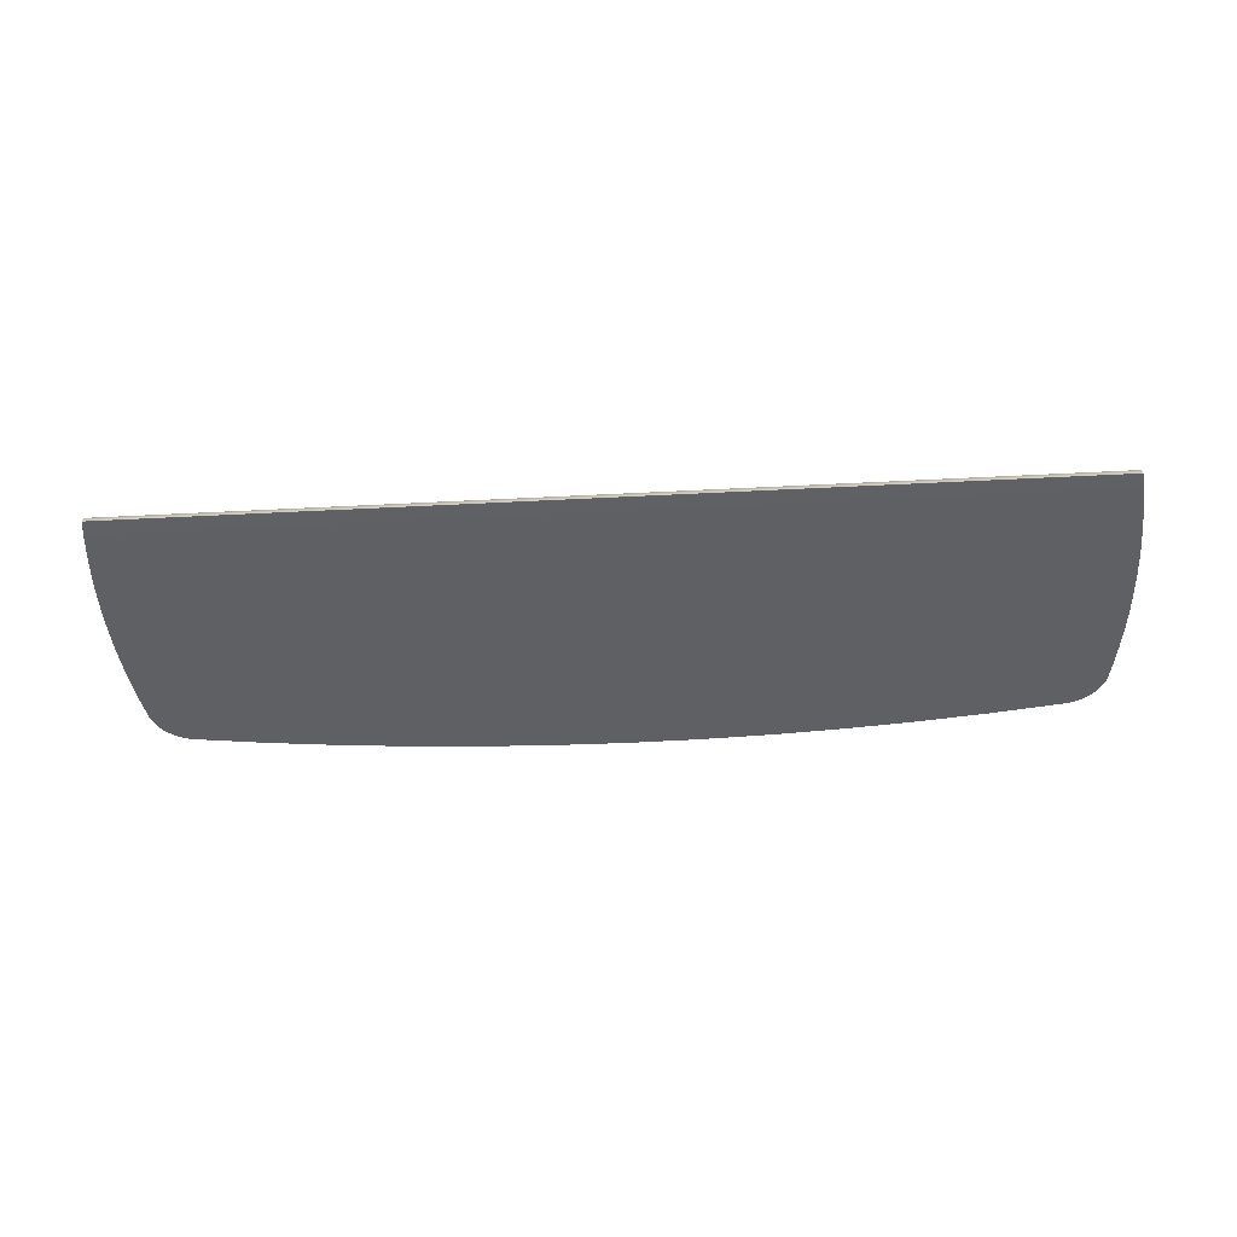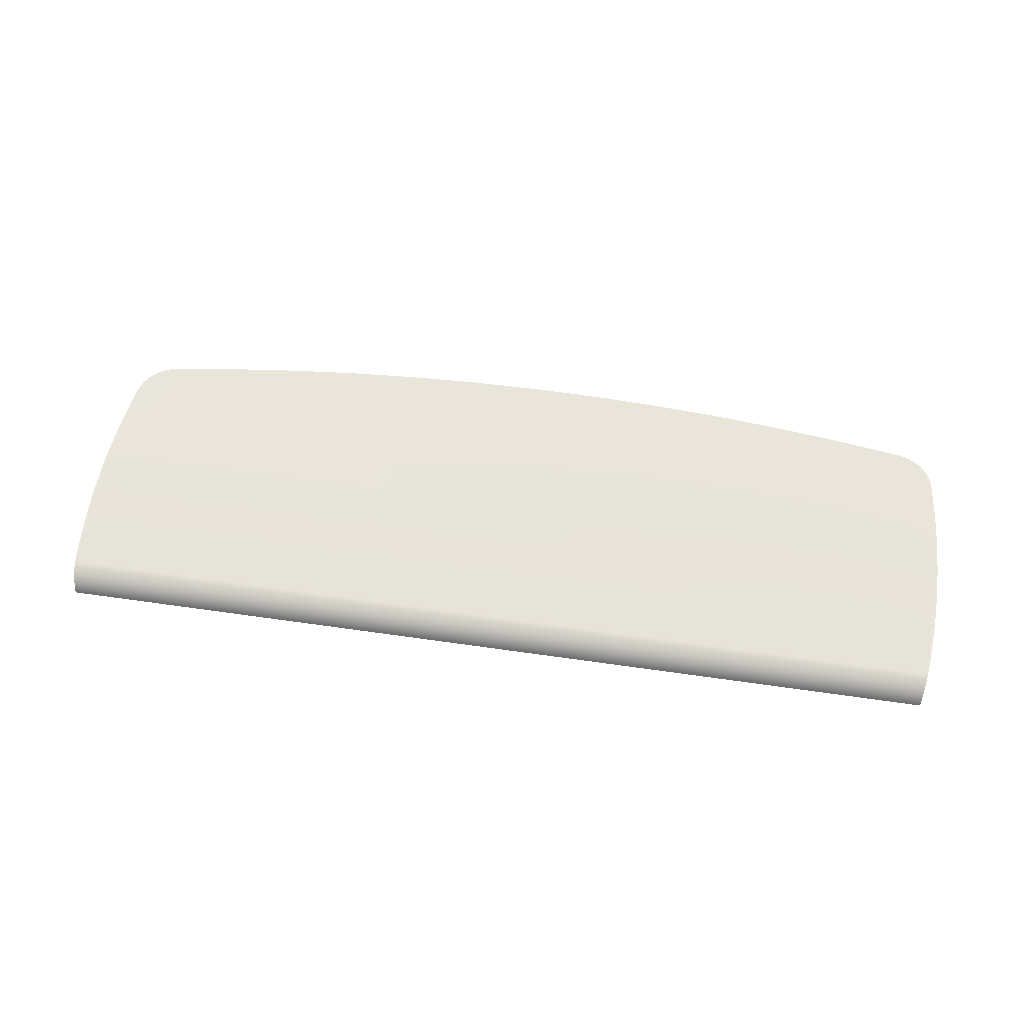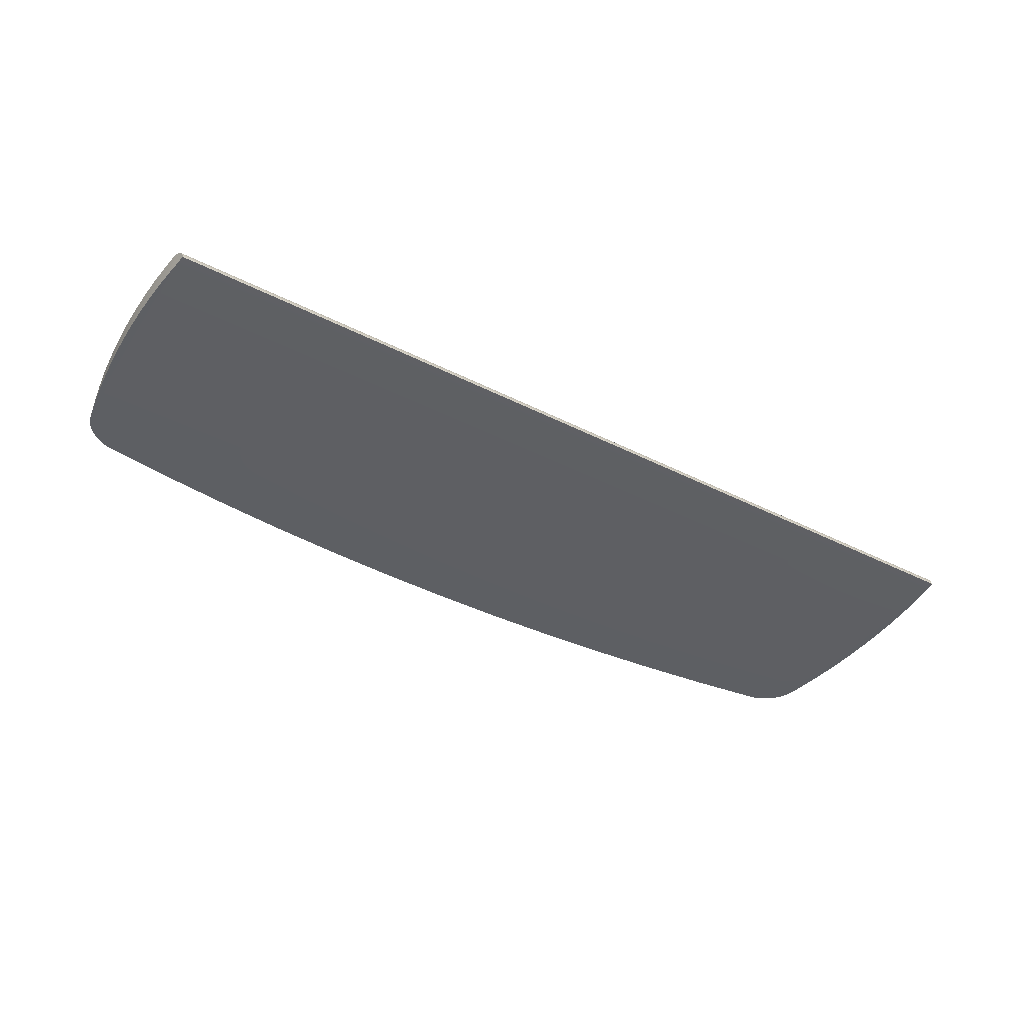
<metadata>
{"format":"obj","ext":"obj","renderer":"f3d","projection":"perspective","resolution":1024,"background":"white","views":[{"elev":-48.5,"azim":3.3,"up":"+Y"},{"elev":51.0,"azim":9.2,"up":"+Y"},{"elev":-45.0,"azim":-30.1,"up":"+Y"}]}
</metadata>
<code>
o group_1/ID4#ID4
v -0.9625 -0.03835 0.007669
v -0.9625 -0.04745 0.0986
v -0.9631 -0.0429 0.05313
v -0.9607 -0.03381 -0.03777
v -0.9607 -0.05199 0.144
v -0.9578 -0.05653 0.1894
v -0.9578 -0.02927 -0.08314
v -0.9537 -0.06106 0.2347
v -0.9537 -0.02474 -0.1284
v -0.9484 -0.06557 0.2799
v -0.9484 -0.02023 -0.1736
v -0.9449 -0.06797 0.3038
v -0.9419 -0.01573 -0.2186
v 0.9664 -0.06797 0.3038
v -0.9399 -0.0148 -0.2279
v -0.9368 -0.01389 -0.2369
v -0.9329 -0.01302 -0.2456
v -0.9281 -0.0122 -0.2539
v -0.9224 -0.01143 -0.2616
v -0.916 -0.01072 -0.2686
v -0.9089 -0.01008 -0.275
v -0.9012 -0.009522 -0.2806
v -0.8929 -0.009043 -0.2854
v -0.8842 -0.008651 -0.2894
v -0.8751 -0.00835 -0.2924
v -0.8657 -0.008144 -0.2944
v -0.7205 -0.006087 -0.315
v -0.5749 -0.004403 -0.3318
v -0.4288 -0.003091 -0.345
v -0.2825 -0.002154 -0.3543
v -0.1359 -0.001591 -0.36
v 0.01071 -0.001403 -0.3618
v 0.1573 -0.001591 -0.36
v 0.3039 -0.002154 -0.3543
v 0.4502 -0.003091 -0.345
v 0.5963 -0.004403 -0.3318
v 0.742 -0.006087 -0.315
v 0.8871 -0.008144 -0.2944
v 0.8965 -0.008351 -0.2924
v 0.9056 -0.008653 -0.2893
v 0.9143 -0.009046 -0.2854
v 0.9226 -0.009526 -0.2806
v 0.9303 -0.01009 -0.275
v 0.9374 -0.01073 -0.2686
v 0.9438 -0.01143 -0.2615
v 0.9495 -0.0122 -0.2538
v 0.9543 -0.01303 -0.2456
v 0.9582 -0.01389 -0.2369
v 0.9613 -0.0148 -0.2279
v 0.9634 -0.01573 -0.2186
v 0.9698 -0.02023 -0.1736
v 0.9698 -0.06557 0.2799
v 0.9751 -0.02474 -0.1284
v 0.9751 -0.06106 0.2347
v 0.9792 -0.02927 -0.08314
v 0.9792 -0.05653 0.1894
v 0.9822 -0.03381 -0.03777
v 0.9822 -0.05199 0.144
v 0.9839 -0.04745 0.0986
v 0.9839 -0.03835 0.007669
v 0.9845 -0.0429 0.05313
v -0.9419 -0.06797 0.3251
v 0.9634 -0.06797 0.3251
v -0.9423 -0.062 0.3234
v -0.9449 -0.06797 0.3038
v -0.9419 -0.06797 0.3251
v -0.9427 -0.05621 0.3211
v -0.9431 -0.05065 0.3183
v -0.9437 -0.04539 0.315
v -0.9443 -0.04045 0.3113
v -0.9449 -0.03588 0.307
v -0.9457 -0.03173 0.3024
v -0.9484 -0.06557 0.2799
v -0.9464 -0.02802 0.2974
v -0.9472 -0.02479 0.2921
v -0.9481 -0.02208 0.2865
v -0.9484 -0.02123 0.2843
v -0.9488 -0.01989 0.2807
v -0.9537 -0.06106 0.2347
v -0.9495 -0.01826 0.2747
v -0.9537 -0.01424 0.2394
v -0.9578 -0.05653 0.1894
v -0.9578 -0.00911 0.1942
v -0.9607 -0.05199 0.144
v -0.9607 -0.003968 0.1488
v -0.9625 0.001182 0.1035
v -0.9625 -0.04745 0.0986
v -0.9631 0.006334 0.05806
v -0.9631 -0.0429 0.05313
v -0.9625 -0.03835 0.007669
v -0.9625 0.01149 0.01265
v -0.9607 0.01664 -0.03272
v -0.9607 -0.03381 -0.03777
v -0.9578 0.02178 -0.07803
v -0.9578 -0.02927 -0.08314
v -0.9537 0.02691 -0.1233
v -0.9537 -0.02474 -0.1284
v -0.9484 0.03203 -0.1684
v -0.9484 -0.02023 -0.1736
v -0.9419 0.03713 -0.2133
v -0.9419 -0.01573 -0.2186
v -0.9399 0.03819 -0.2226
v -0.9399 -0.0148 -0.2279
v -0.9368 -0.01389 -0.2369
v -0.9368 0.03921 -0.2316
v -0.9329 0.0402 -0.2403
v -0.9329 -0.01302 -0.2456
v -0.9281 0.04113 -0.2485
v -0.9281 -0.0122 -0.2539
v -0.9224 0.042 -0.2562
v -0.9224 -0.01143 -0.2616
v -0.916 0.0428 -0.2633
v -0.916 -0.01072 -0.2686
v -0.9089 -0.01008 -0.275
v -0.9089 0.04353 -0.2697
v -0.9012 -0.009522 -0.2806
v -0.9012 0.04416 -0.2753
v -0.8929 -0.009043 -0.2854
v -0.8929 0.04471 -0.2801
v -0.8842 -0.008651 -0.2894
v -0.8842 0.04515 -0.284
v -0.8751 -0.00835 -0.2924
v -0.8751 0.04549 -0.287
v -0.8657 -0.008144 -0.2944
v -0.8657 0.04573 -0.289
v -0.7205 -0.006087 -0.315
v -0.7205 0.04806 -0.3096
v -0.5749 -0.004403 -0.3318
v -0.5749 0.04997 -0.3264
v -0.4288 -0.003091 -0.345
v -0.4288 0.05145 -0.3395
v -0.2825 -0.002154 -0.3543
v -0.2825 0.05251 -0.3489
v -0.1359 -0.001591 -0.36
v -0.1359 0.05315 -0.3545
v 0.01071 0.05337 -0.3564
v 0.01071 -0.001403 -0.3618
v 0.1573 -0.001591 -0.36
v 0.1573 0.05315 -0.3545
v 0.3039 -0.002154 -0.3543
v 0.3039 0.05251 -0.3489
v 0.4502 -0.003091 -0.345
v 0.4502 0.05145 -0.3395
v 0.5963 -0.004403 -0.3318
v 0.5963 0.04997 -0.3264
v 0.742 0.04806 -0.3096
v 0.742 -0.006087 -0.315
v 0.8871 -0.008144 -0.2944
v 0.8871 0.04573 -0.289
v 0.8965 -0.008351 -0.2924
v 0.8965 0.04549 -0.287
v 0.9056 -0.008653 -0.2893
v 0.9056 0.04515 -0.284
v 0.9143 0.0447 -0.28
v 0.9143 -0.009046 -0.2854
v 0.9226 -0.009526 -0.2806
v 0.9226 0.04416 -0.2752
v 0.9303 0.04352 -0.2696
v 0.9303 -0.01009 -0.275
v 0.9374 -0.01073 -0.2686
v 0.9374 0.0428 -0.2633
v 0.9438 0.042 -0.2562
v 0.9438 -0.01143 -0.2615
v 0.9495 0.04113 -0.2485
v 0.9495 -0.0122 -0.2538
v 0.9543 0.04019 -0.2403
v 0.9543 -0.01303 -0.2456
v 0.9582 -0.01389 -0.2369
v 0.9582 0.03921 -0.2316
v 0.9613 -0.0148 -0.2279
v 0.9613 0.03818 -0.2226
v 0.9634 -0.01573 -0.2186
v 0.9634 0.03713 -0.2133
v 0.9698 -0.02023 -0.1736
v 0.9698 0.03203 -0.1684
v 0.9751 0.02691 -0.1233
v 0.9751 -0.02474 -0.1284
v 0.9792 0.02178 -0.07803
v 0.9792 -0.02927 -0.08314
v 0.9822 -0.03381 -0.03777
v 0.9822 0.01664 -0.03272
v 0.9839 0.01149 0.01265
v 0.9839 -0.03835 0.007669
v 0.9845 0.006334 0.05806
v 0.9845 -0.0429 0.05313
v 0.9839 0.001182 0.1035
v 0.9839 -0.04745 0.0986
v 0.9822 -0.003968 0.1488
v 0.9822 -0.05199 0.144
v 0.9792 -0.00911 0.1942
v 0.9792 -0.05653 0.1894
v 0.9751 -0.01424 0.2394
v 0.9751 -0.06106 0.2347
v 0.9698 -0.06557 0.2799
v 0.9702 -0.01989 0.2807
v 0.9698 -0.02123 0.2843
v 0.971 -0.01826 0.2747
v 0.9664 -0.06797 0.3038
v 0.9637 -0.062 0.3234
v 0.9634 -0.06797 0.3251
v 0.9641 -0.05621 0.3211
v 0.9646 -0.05065 0.3183
v 0.9651 -0.04539 0.315
v 0.9657 -0.04045 0.3113
v 0.9664 -0.03588 0.307
v 0.9671 -0.03173 0.3024
v 0.9678 -0.02802 0.2974
v 0.9686 -0.02479 0.2921
v 0.9695 -0.02208 0.2865
v 0.9634 -0.06797 0.3251
v -0.9423 -0.062 0.3234
v -0.9419 -0.06797 0.3251
v 0.9637 -0.062 0.3234
v 0.9641 -0.05621 0.3211
v -0.9427 -0.05621 0.3211
v -0.9431 -0.05065 0.3183
v 0.9646 -0.05065 0.3183
v -0.9437 -0.04539 0.315
v 0.9651 -0.04539 0.315
v 0.9657 -0.04045 0.3113
v -0.9443 -0.04045 0.3113
v 0.9664 -0.03588 0.307
v -0.9449 -0.03588 0.307
v 0.9671 -0.03173 0.3024
v -0.9457 -0.03173 0.3024
v 0.9678 -0.02802 0.2974
v -0.9464 -0.02802 0.2974
v 0.9686 -0.02479 0.2921
v -0.9472 -0.02479 0.2921
v 0.9695 -0.02208 0.2865
v -0.9481 -0.02208 0.2865
v -0.9484 -0.02123 0.2843
v 0.9702 -0.01989 0.2807
v -0.9488 -0.01989 0.2807
v 0.9698 -0.02123 0.2843
v 0.971 -0.01826 0.2747
v -0.9495 -0.01826 0.2747
v -0.9625 0.001182 0.1035
v -0.9625 0.01149 0.01265
v -0.9631 0.006334 0.05806
v -0.9607 0.01664 -0.03272
v -0.9607 -0.003968 0.1488
v -0.9578 -0.00911 0.1942
v -0.9578 0.02178 -0.07803
v -0.9537 0.02691 -0.1233
v -0.9537 -0.01424 0.2394
v -0.9484 0.03203 -0.1684
v -0.9419 0.03713 -0.2133
v -0.9399 0.03819 -0.2226
v -0.9368 0.03921 -0.2316
v -0.9329 0.0402 -0.2403
v -0.9281 0.04113 -0.2485
v -0.9224 0.042 -0.2562
v -0.916 0.0428 -0.2633
v -0.9089 0.04353 -0.2697
v -0.9012 0.04416 -0.2753
v -0.8929 0.04471 -0.2801
v -0.8842 0.04515 -0.284
v -0.8751 0.04549 -0.287
v -0.8657 0.04573 -0.289
v -0.7205 0.04806 -0.3096
v -0.5749 0.04997 -0.3264
v -0.4288 0.05145 -0.3395
v -0.2825 0.05251 -0.3489
v -0.1359 0.05315 -0.3545
v 0.01071 0.05337 -0.3564
v 0.1573 0.05315 -0.3545
v 0.3039 0.05251 -0.3489
v 0.4502 0.05145 -0.3395
v 0.5963 0.04997 -0.3264
v 0.742 0.04806 -0.3096
v 0.8871 0.04573 -0.289
v 0.8965 0.04549 -0.287
v 0.9056 0.04515 -0.284
v 0.9143 0.0447 -0.28
v 0.9226 0.04416 -0.2752
v 0.9303 0.04352 -0.2696
v 0.9374 0.0428 -0.2633
v 0.9438 0.042 -0.2562
v 0.9495 0.04113 -0.2485
v 0.9543 0.04019 -0.2403
v 0.9582 0.03921 -0.2316
v 0.9613 0.03818 -0.2226
v 0.9634 0.03713 -0.2133
v 0.9698 0.03203 -0.1684
v 0.9751 0.02691 -0.1233
v 0.9751 -0.01424 0.2394
v 0.9792 -0.00911 0.1942
v 0.9792 0.02178 -0.07803
v 0.9822 0.01664 -0.03272
v 0.9822 -0.003968 0.1488
v 0.9839 0.001182 0.1035
v 0.9839 0.01149 0.01265
v 0.9845 0.006334 0.05806
f 1 2 3
f 3 2 1
f 2 1 4
f 4 1 2
f 2 4 5
f 5 4 2
f 5 4 6
f 6 4 5
f 6 4 7
f 7 4 6
f 6 7 8
f 8 7 6
f 8 7 9
f 9 7 8
f 8 9 10
f 10 9 8
f 10 9 11
f 11 9 10
f 10 11 12
f 12 11 10
f 12 11 13
f 13 11 12
f 12 13 14
f 14 13 12
f 14 13 15
f 15 13 14
f 14 15 16
f 16 15 14
f 14 16 17
f 17 16 14
f 14 17 18
f 18 17 14
f 14 18 19
f 19 18 14
f 14 19 20
f 20 19 14
f 14 20 21
f 21 20 14
f 14 21 22
f 22 21 14
f 14 22 23
f 23 22 14
f 14 23 24
f 24 23 14
f 14 24 25
f 25 24 14
f 14 25 26
f 26 25 14
f 14 26 27
f 27 26 14
f 14 27 28
f 28 27 14
f 14 28 29
f 29 28 14
f 14 29 30
f 30 29 14
f 14 30 31
f 31 30 14
f 14 31 32
f 32 31 14
f 14 32 33
f 33 32 14
f 14 33 34
f 34 33 14
f 14 34 35
f 35 34 14
f 14 35 36
f 36 35 14
f 14 36 37
f 37 36 14
f 14 37 38
f 38 37 14
f 14 38 39
f 39 38 14
f 14 39 40
f 40 39 14
f 14 40 41
f 41 40 14
f 14 41 42
f 42 41 14
f 14 42 43
f 43 42 14
f 14 43 44
f 44 43 14
f 14 44 45
f 45 44 14
f 14 45 46
f 46 45 14
f 14 46 47
f 47 46 14
f 14 47 48
f 48 47 14
f 14 48 49
f 49 48 14
f 14 49 50
f 50 49 14
f 14 50 51
f 51 50 14
f 14 51 52
f 52 51 14
f 52 51 53
f 53 51 52
f 52 53 54
f 54 53 52
f 54 53 55
f 55 53 54
f 54 55 56
f 56 55 54
f 56 55 57
f 57 55 56
f 56 57 58
f 58 57 56
f 58 57 59
f 59 57 58
f 59 57 60
f 60 57 59
f 59 60 61
f 61 60 59
f 14 62 12
f 12 62 14
f 62 14 63
f 63 14 62
f 64 65 66
f 66 65 64
f 65 64 67
f 67 64 65
f 65 67 68
f 68 67 65
f 65 68 69
f 69 68 65
f 65 69 70
f 70 69 65
f 65 70 71
f 71 70 65
f 65 71 72
f 72 71 65
f 65 72 73
f 73 72 65
f 73 72 74
f 74 72 73
f 73 74 75
f 75 74 73
f 73 75 76
f 76 75 73
f 73 76 77
f 77 76 73
f 78 73 77
f 77 73 78
f 73 78 79
f 79 78 73
f 79 78 80
f 80 78 79
f 79 80 81
f 81 80 79
f 81 82 79
f 79 82 81
f 82 81 83
f 83 81 82
f 83 84 82
f 82 84 83
f 84 83 85
f 85 83 84
f 86 84 85
f 85 84 86
f 84 86 87
f 87 86 84
f 88 87 86
f 86 87 88
f 87 88 89
f 89 88 87
f 88 90 89
f 89 90 88
f 90 88 91
f 91 88 90
f 92 90 91
f 91 90 92
f 90 92 93
f 93 92 90
f 94 93 92
f 92 93 94
f 93 94 95
f 95 94 93
f 96 95 94
f 94 95 96
f 95 96 97
f 97 96 95
f 98 97 96
f 96 97 98
f 97 98 99
f 99 98 97
f 100 99 98
f 98 99 100
f 99 100 101
f 101 100 99
f 102 101 100
f 100 101 102
f 101 102 103
f 103 102 101
f 102 104 103
f 103 104 102
f 104 102 105
f 105 102 104
f 106 104 105
f 105 104 106
f 104 106 107
f 107 106 104
f 108 107 106
f 106 107 108
f 107 108 109
f 109 108 107
f 110 109 108
f 108 109 110
f 109 110 111
f 111 110 109
f 112 111 110
f 110 111 112
f 111 112 113
f 113 112 111
f 112 114 113
f 113 114 112
f 114 112 115
f 115 112 114
f 115 116 114
f 114 116 115
f 116 115 117
f 117 115 116
f 117 118 116
f 116 118 117
f 118 117 119
f 119 117 118
f 119 120 118
f 118 120 119
f 120 119 121
f 121 119 120
f 121 122 120
f 120 122 121
f 122 121 123
f 123 121 122
f 123 124 122
f 122 124 123
f 124 123 125
f 125 123 124
f 125 126 124
f 124 126 125
f 126 125 127
f 127 125 126
f 127 128 126
f 126 128 127
f 128 127 129
f 129 127 128
f 129 130 128
f 128 130 129
f 130 129 131
f 131 129 130
f 131 132 130
f 130 132 131
f 132 131 133
f 133 131 132
f 133 134 132
f 132 134 133
f 134 133 135
f 135 133 134
f 134 136 137
f 137 136 134
f 136 134 135
f 135 134 136
f 136 138 137
f 137 138 136
f 138 136 139
f 139 136 138
f 139 140 138
f 138 140 139
f 140 139 141
f 141 139 140
f 141 142 140
f 140 142 141
f 142 141 143
f 143 141 142
f 143 144 142
f 142 144 143
f 144 143 145
f 145 143 144
f 144 146 147
f 147 146 144
f 146 144 145
f 145 144 146
f 146 148 147
f 147 148 146
f 148 146 149
f 149 146 148
f 149 150 148
f 148 150 149
f 150 149 151
f 151 149 150
f 151 152 150
f 150 152 151
f 152 151 153
f 153 151 152
f 152 154 155
f 155 154 152
f 154 152 153
f 153 152 154
f 154 156 155
f 155 156 154
f 156 154 157
f 157 154 156
f 156 158 159
f 159 158 156
f 158 156 157
f 157 156 158
f 158 160 159
f 159 160 158
f 160 158 161
f 161 158 160
f 160 162 163
f 163 162 160
f 162 160 161
f 161 160 162
f 163 164 165
f 165 164 163
f 164 163 162
f 162 163 164
f 165 166 167
f 167 166 165
f 166 165 164
f 164 165 166
f 168 166 169
f 169 166 168
f 166 168 167
f 167 168 166
f 170 169 171
f 171 169 170
f 169 170 168
f 168 170 169
f 172 171 173
f 173 171 172
f 171 172 170
f 170 172 171
f 174 173 175
f 175 173 174
f 173 174 172
f 172 174 173
f 174 176 177
f 177 176 174
f 176 174 175
f 175 174 176
f 177 178 179
f 179 178 177
f 178 177 176
f 176 177 178
f 180 178 181
f 181 178 180
f 178 180 179
f 179 180 178
f 180 182 183
f 183 182 180
f 182 180 181
f 181 180 182
f 183 184 185
f 185 184 183
f 184 183 182
f 182 183 184
f 185 186 187
f 187 186 185
f 186 185 184
f 184 185 186
f 187 188 189
f 189 188 187
f 188 187 186
f 186 187 188
f 189 190 191
f 191 190 189
f 190 189 188
f 188 189 190
f 191 192 193
f 193 192 191
f 192 191 190
f 190 191 192
f 194 195 196
f 196 195 194
f 195 194 193
f 193 194 195
f 195 193 197
f 197 193 195
f 197 193 192
f 192 193 197
f 198 199 200
f 200 199 198
f 199 198 201
f 201 198 199
f 201 198 202
f 202 198 201
f 202 198 203
f 203 198 202
f 203 198 204
f 204 198 203
f 204 198 205
f 205 198 204
f 205 198 206
f 206 198 205
f 206 198 194
f 194 198 206
f 206 194 207
f 207 194 206
f 207 194 208
f 208 194 207
f 208 194 209
f 209 194 208
f 209 194 196
f 196 194 209
f 210 211 212
f 212 211 210
f 211 210 213
f 213 210 211
f 214 211 213
f 213 211 214
f 211 214 215
f 215 214 211
f 214 216 215
f 215 216 214
f 216 214 217
f 217 214 216
f 217 218 216
f 216 218 217
f 218 217 219
f 219 217 218
f 220 218 219
f 219 218 220
f 218 220 221
f 221 220 218
f 221 222 223
f 223 222 221
f 222 221 220
f 220 221 222
f 223 224 225
f 225 224 223
f 224 223 222
f 222 223 224
f 225 226 227
f 227 226 225
f 226 225 224
f 224 225 226
f 227 228 229
f 229 228 227
f 228 227 226
f 226 227 228
f 229 230 231
f 231 230 229
f 230 229 228
f 228 229 230
f 232 233 234
f 234 233 232
f 233 232 231
f 231 232 233
f 233 231 230
f 230 231 233
f 233 230 235
f 235 230 233
f 234 236 237
f 237 236 234
f 236 234 233
f 233 234 236
f 238 239 240
f 240 239 238
f 239 238 241
f 241 238 239
f 241 238 242
f 242 238 241
f 241 242 243
f 243 242 241
f 241 243 244
f 244 243 241
f 244 243 245
f 245 243 244
f 245 243 246
f 246 243 245
f 245 246 237
f 237 246 245
f 245 237 247
f 247 237 245
f 247 237 236
f 236 237 247
f 247 236 248
f 248 236 247
f 248 236 249
f 249 236 248
f 249 236 250
f 250 236 249
f 250 236 251
f 251 236 250
f 251 236 252
f 252 236 251
f 252 236 253
f 253 236 252
f 253 236 254
f 254 236 253
f 254 236 255
f 255 236 254
f 255 236 256
f 256 236 255
f 256 236 257
f 257 236 256
f 257 236 258
f 258 236 257
f 258 236 259
f 259 236 258
f 259 236 260
f 260 236 259
f 260 236 261
f 261 236 260
f 261 236 262
f 262 236 261
f 262 236 263
f 263 236 262
f 263 236 264
f 264 236 263
f 264 236 265
f 265 236 264
f 265 236 266
f 266 236 265
f 266 236 267
f 267 236 266
f 267 236 268
f 268 236 267
f 268 236 269
f 269 236 268
f 269 236 270
f 270 236 269
f 270 236 271
f 271 236 270
f 271 236 272
f 272 236 271
f 272 236 273
f 273 236 272
f 273 236 274
f 274 236 273
f 274 236 275
f 275 236 274
f 275 236 276
f 276 236 275
f 276 236 277
f 277 236 276
f 277 236 278
f 278 236 277
f 278 236 279
f 279 236 278
f 279 236 280
f 280 236 279
f 280 236 281
f 281 236 280
f 281 236 282
f 282 236 281
f 282 236 283
f 283 236 282
f 283 236 284
f 284 236 283
f 284 236 285
f 285 236 284
f 285 236 286
f 286 236 285
f 286 236 287
f 287 236 286
f 286 287 288
f 288 287 286
f 286 288 289
f 289 288 286
f 289 288 290
f 290 288 289
f 290 288 291
f 291 288 290
f 290 291 292
f 292 291 290
f 290 292 293
f 293 292 290
f 293 292 294
f 294 292 293

</code>
